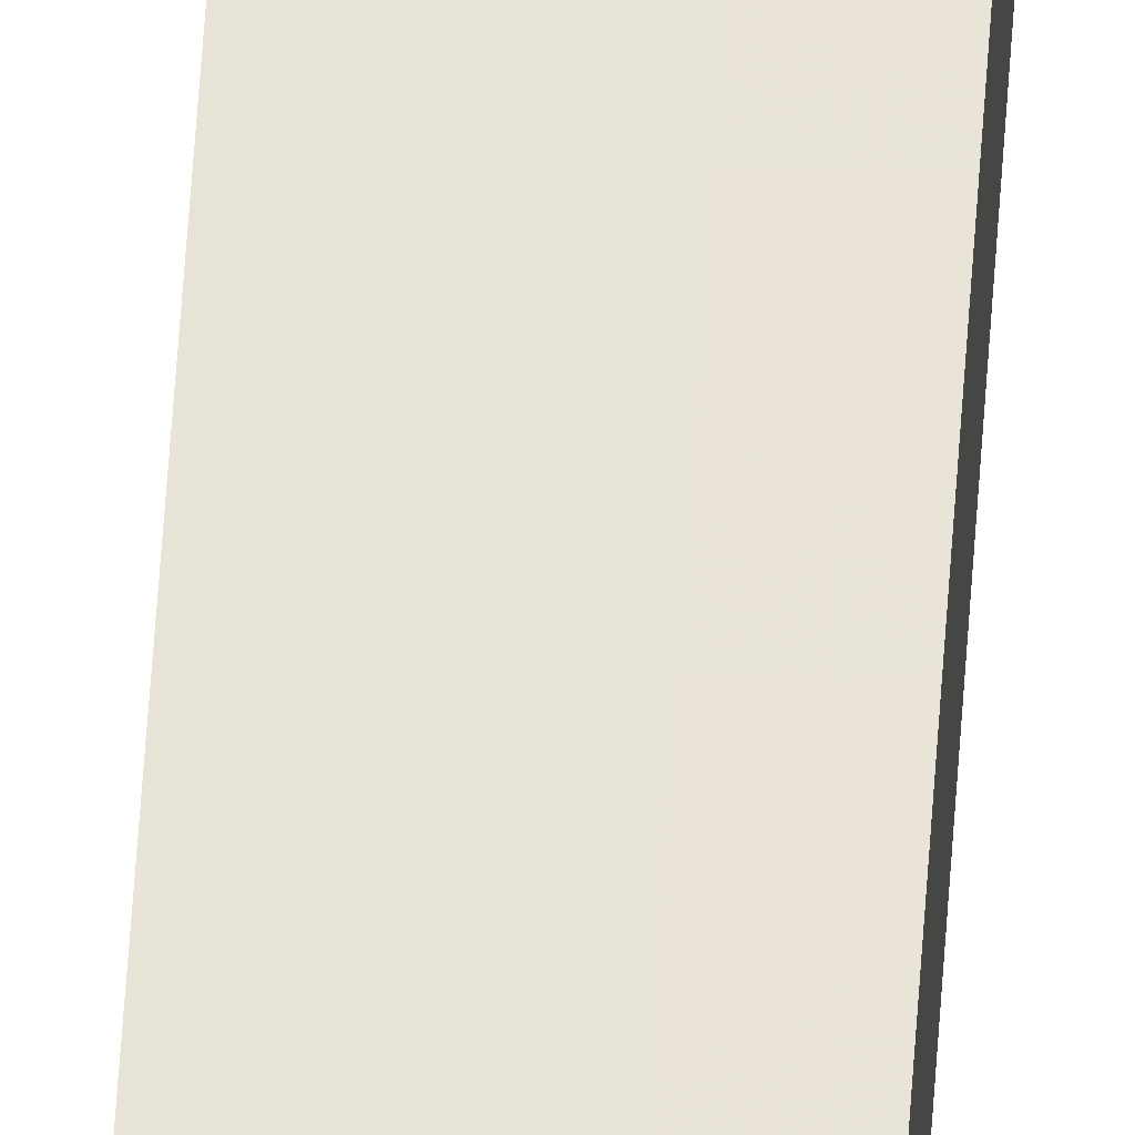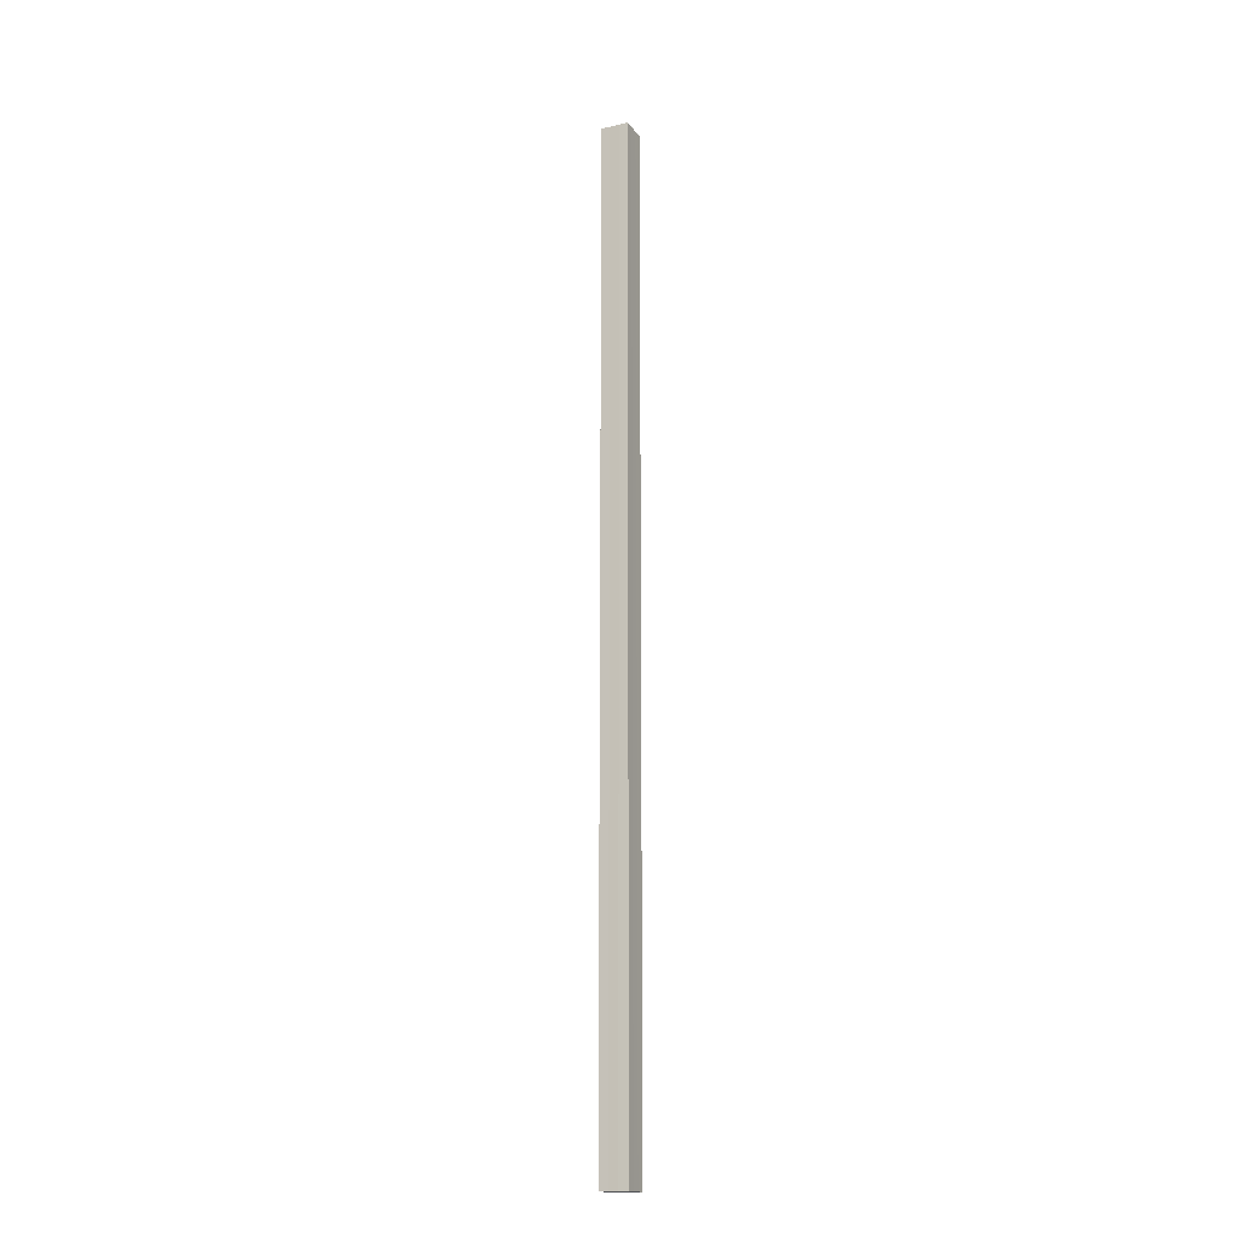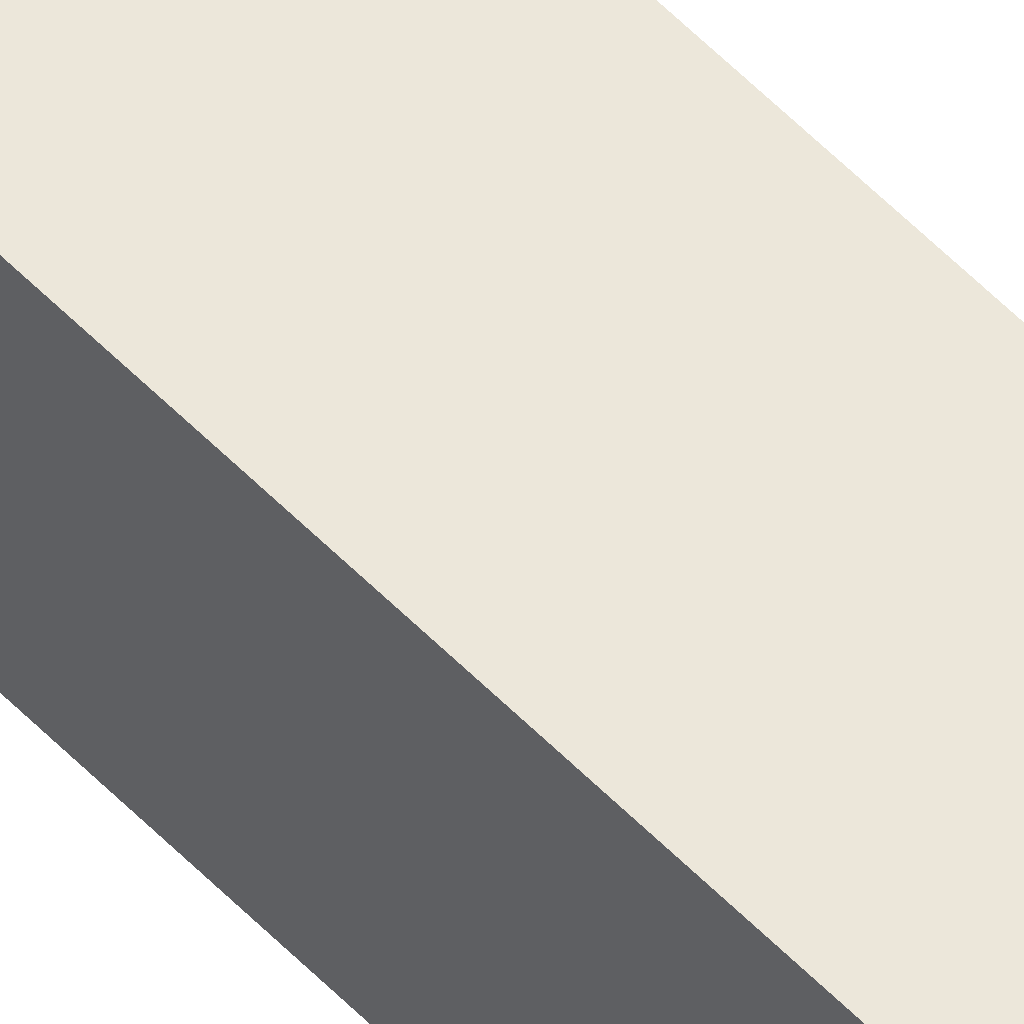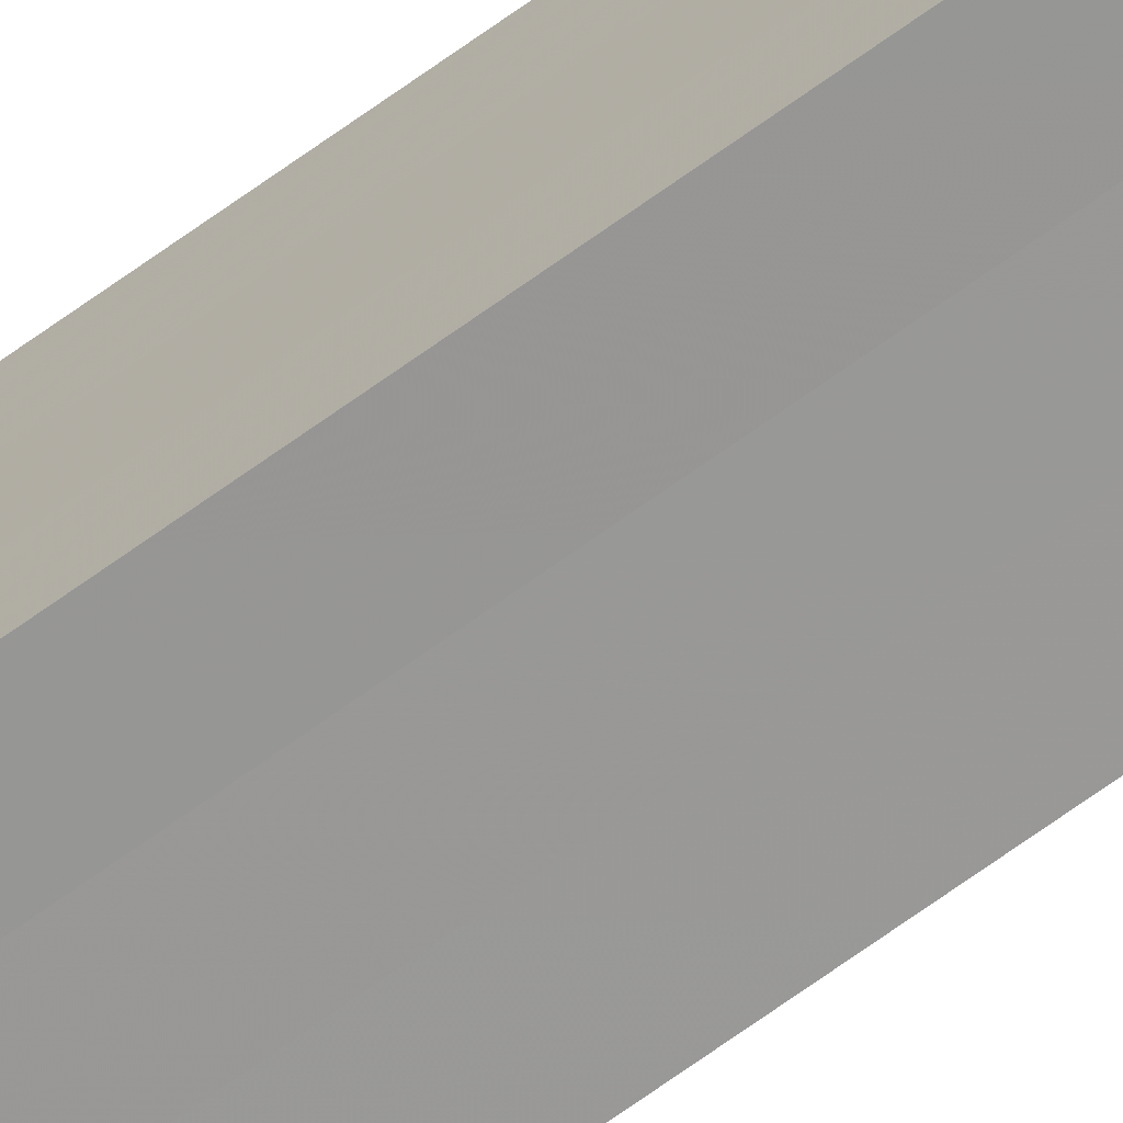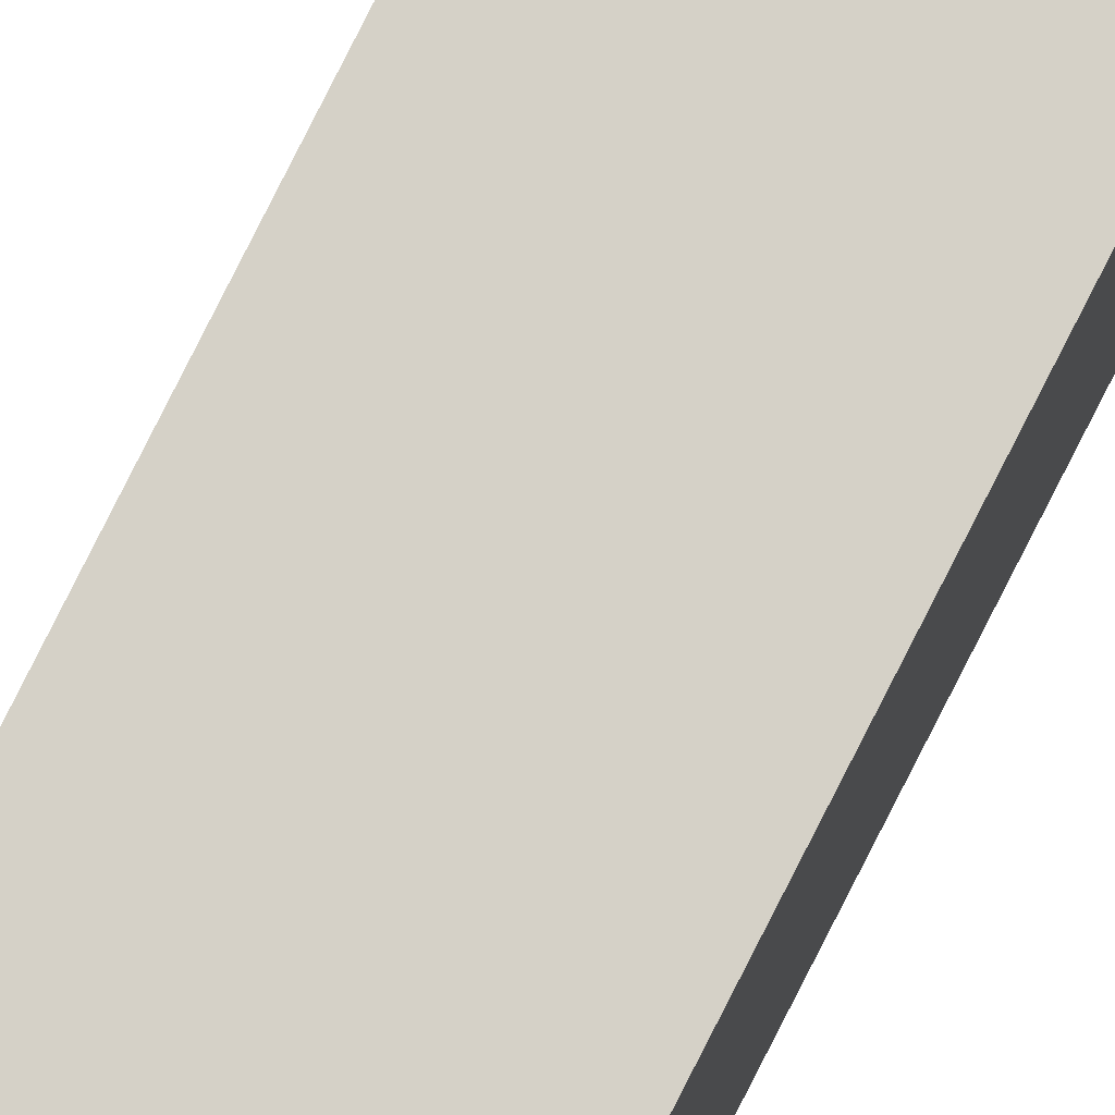
<metadata>
{"format":"obj","ext":"obj","renderer":"f3d","projection":"perspective","resolution":1024,"background":"white","views":[{"elev":61.4,"azim":-176.1,"up":"+Y"},{"elev":-17.7,"azim":114.8,"up":"+Z"},{"elev":51.4,"azim":138.6,"up":"+Y"},{"elev":-68.5,"azim":-54.0,"up":"+Y"},{"elev":79.4,"azim":-153.2,"up":"+Y"}]}
</metadata>
<code>
o 202
v 2214 1881 8.6
v 2214 1881 8.6
v 2214 1881 9.67
v 2214 1881 8.6
v 2214 1881 9.67
v 2214 1881 8.6
v 2214 1881 9.67
v 2214 1881 8.6
v 2214 1881 9.67
v 2214 1881 8.6
v 2214 1881 9.67
v 2214 1881 8.6
v 2214 1881 9.67
v 2214 1881 8.6
v 2214 1881 8.6
v 2214 1881 8.6
v 2214 1881 8.6
v 2214 1881 8.6
v 2214 1881 8.6
v 2214 1881 8.6
v 2214 1881 9.67
v 2214 1881 9.67
v 2214 1881 8.6
v 2214 1881 9.67
v 2214 1881 8.6
v 2214 1881 8.6
v 2214 1881 9.67
v 2214 1881 8.6
v 2214 1881 8.6
v 2214 1881 8.6
v 2214 1881 8.6
v 2214 1881 8.6
v 2214 1881 8.6
v 2214 1881 9.67
v 2214 1881 9.67
v 2214 1881 9.67
v 2214 1881 9.67
v 2214 1881 9.67
v 2214 1881 8.6
v 2214 1881 9.67
v 2214 1881 8.6
v 2214 1881 9.67
v 2214 1881 8.6
v 2214 1881 9.67
v 2214 1881 8.6
v 2214 1881 8.6
v 2214 1881 8.6
v 2214 1881 8.6
v 2214 1881 8.6
v 2214 1881 8.6
v 2214 1881 9.67
v 2214 1881 8.6
v 2214 1881 9.67
v 2214 1881 8.6
v 2214 1881 9.67
v 2214 1881 8.6
v 2214 1881 9.67
v 2214 1881 8.6
v 2214 1881 9.67
v 2214 1881 8.6
v 2214 1881 9.67
v 2214 1881 9.67
v 2214 1881 9.67
v 2214 1881 9.67
v 2214 1881 9.67
v 2214 1881 9.67
v 2214 1881 9.67
v 2214 1881 9.67
v 2214 1881 9.67
v 2214 1881 9.67
v 2214 1881 9.67
v 2214 1881 9.67
v 2214 1881 9.67
v 2214 1881 9.67
f 1 2 3
f 2 4 5
f 6 1 7
f 7 8 9
f 9 10 11
f 11 12 13
f 14 12 15
f 14 16 12
f 14 15 17
f 14 18 16
f 14 17 19
f 14 20 18
f 21 19 22
f 14 19 23
f 24 25 21
f 14 23 26
f 27 28 24
f 14 29 20
f 14 30 29
f 14 26 31
f 14 31 30
f 32 33 27
f 34 20 35
f 36 31 37
f 38 39 34
f 40 41 36
f 42 43 38
f 44 45 40
f 46 47 42
f 48 49 44
f 47 50 51
f 50 52 53
f 49 54 55
f 54 56 57
f 33 58 59
f 58 60 61
f 62 63 64
f 62 65 63
f 62 64 66
f 62 67 65
f 62 66 68
f 62 69 67
f 62 68 70
f 62 71 69
f 62 70 72
f 62 73 71
f 62 72 74
f 62 74 73

</code>
